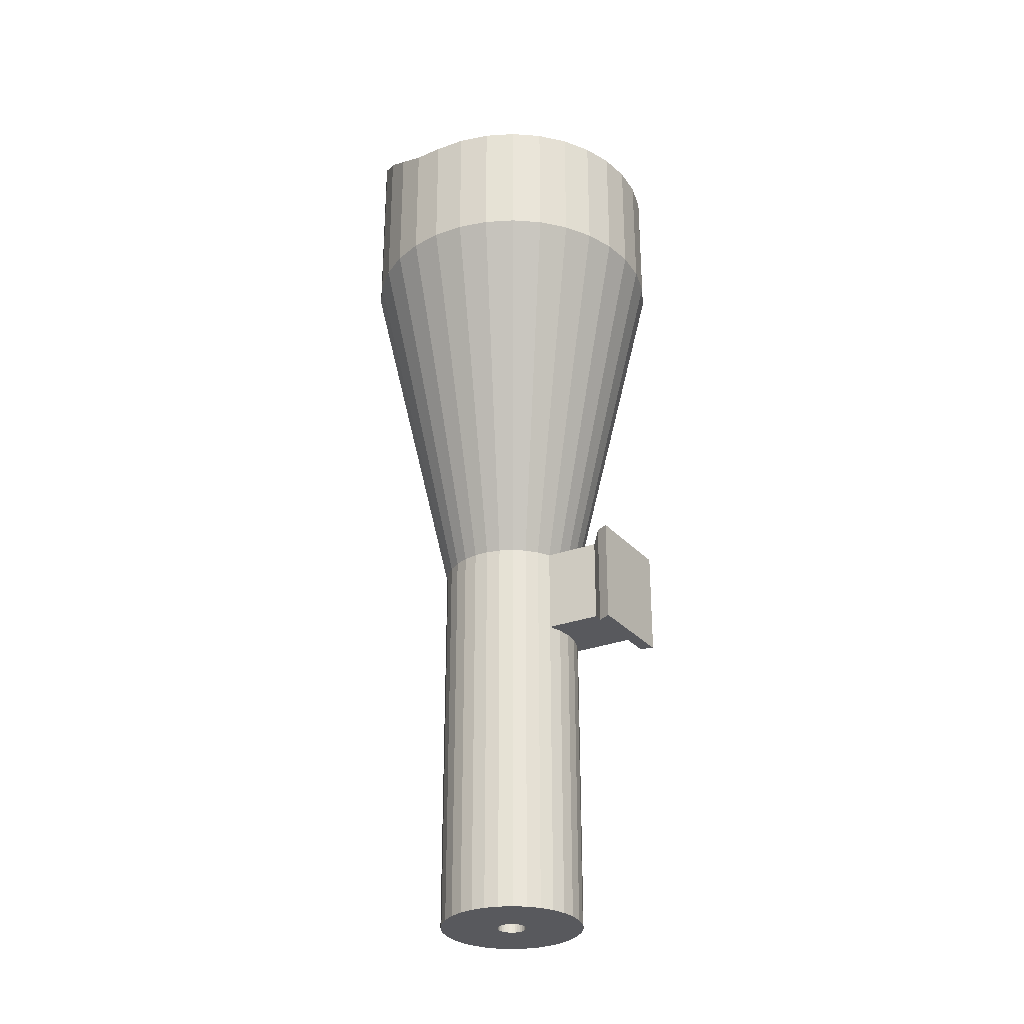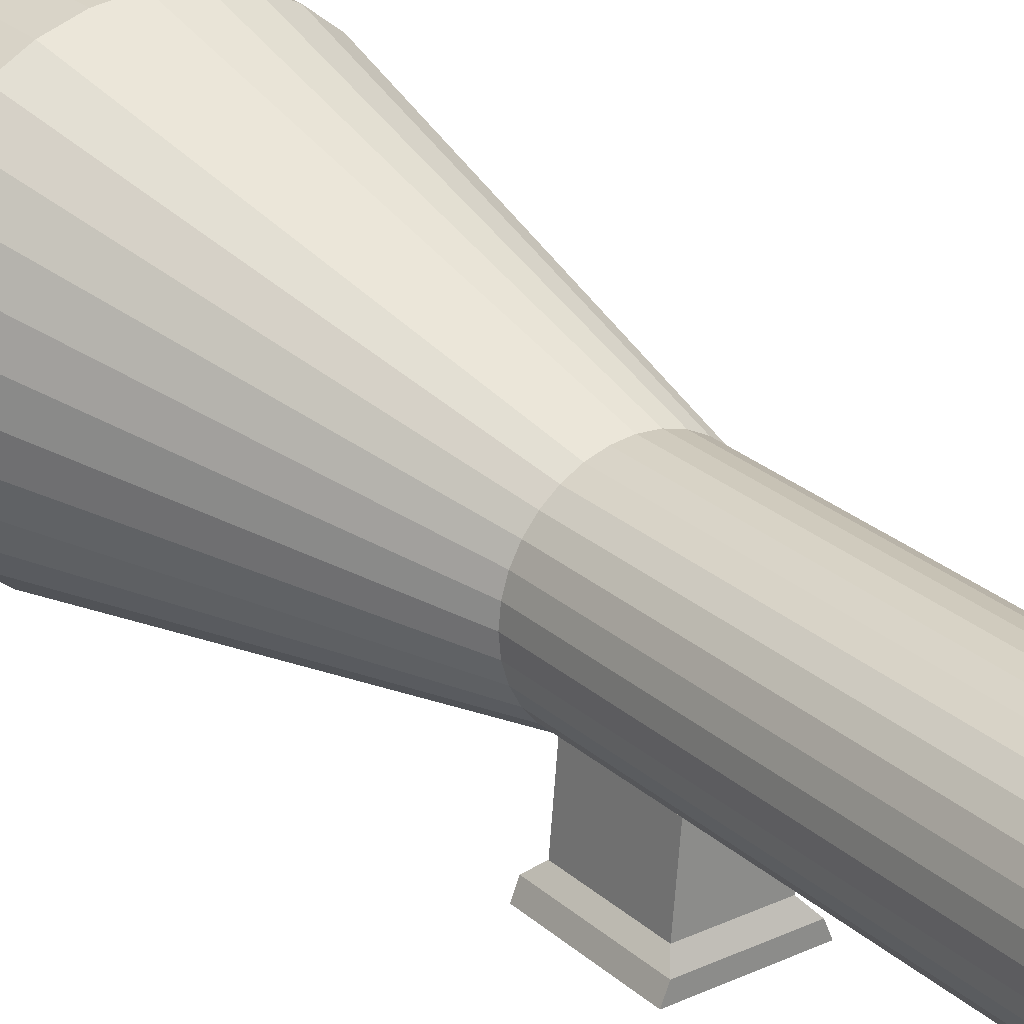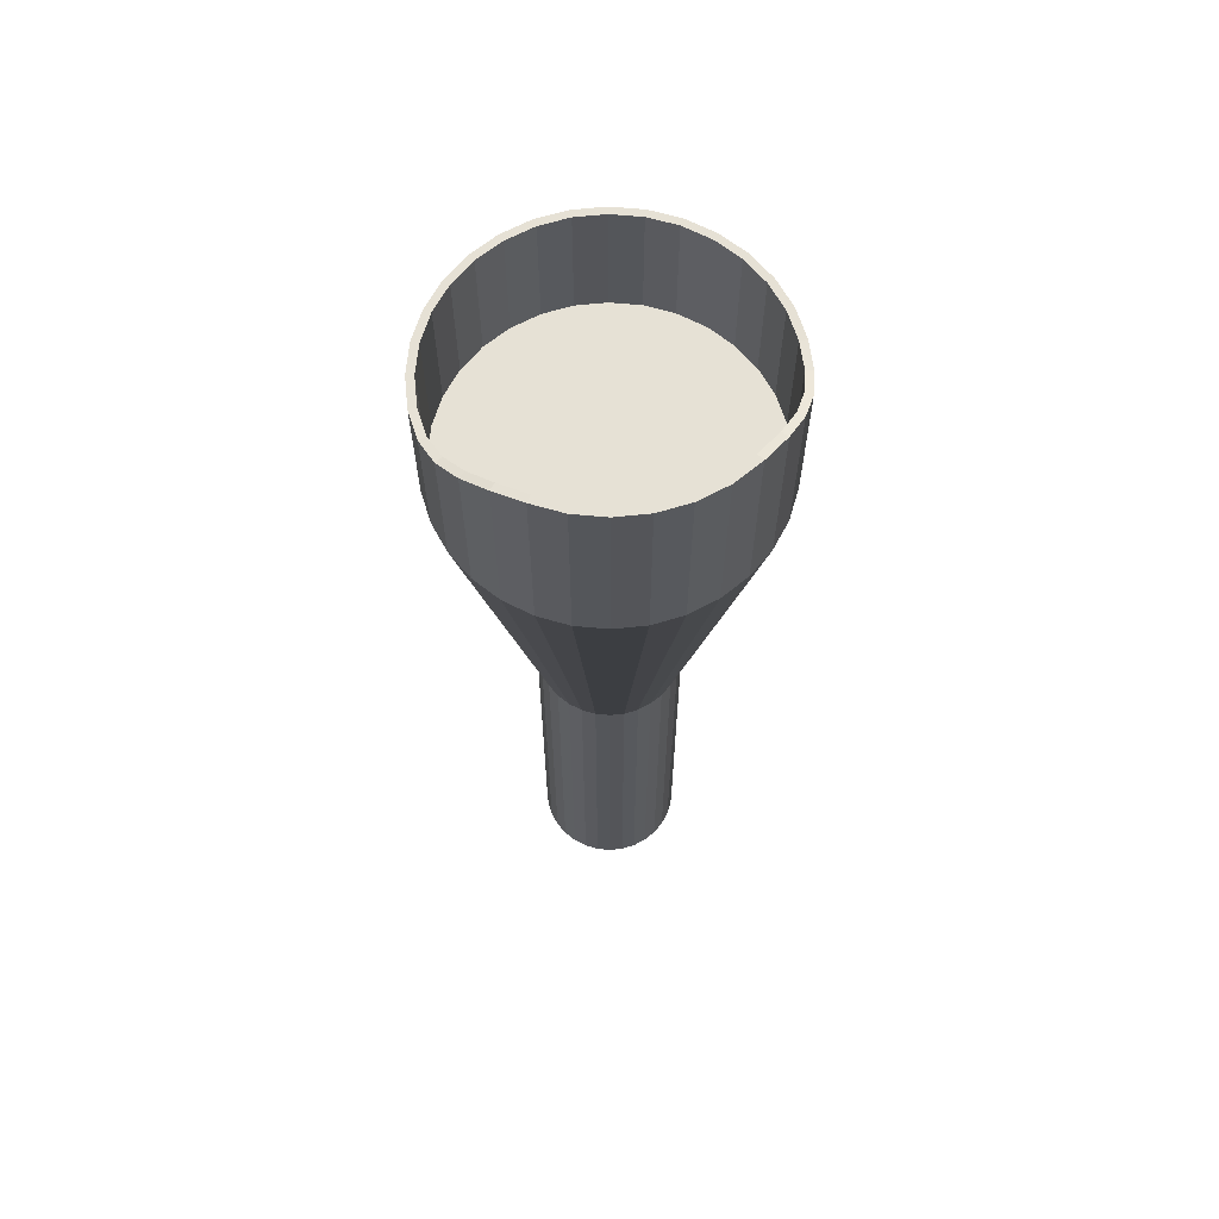
<metadata>
{"format":"obj","ext":"obj","renderer":"f3d","projection":"perspective","resolution":1024,"background":"white","views":[{"elev":-29.9,"azim":-56.7,"up":"+Z"},{"elev":26.2,"azim":143.8,"up":"+Y"},{"elev":64.2,"azim":168.4,"up":"+Z"}]}
</metadata>
<code>
o Circle.002
v 0 0.6387 0.2441
v -0.1246 0.6264 0.2441
v -0.2444 0.5901 0.2441
v -0.3548 0.531 0.2441
v -0.4516 0.4516 0.2134
v -0.531 0.3548 0.146
v -0.5901 0.2444 0.07097
v -0.6264 0.1246 0.01539
v -0.6387 -0 -0
v -0.6264 -0.1246 -0
v -0.5901 -0.2444 -0
v -0.531 -0.3548 -0
v -0.4516 -0.4516 -0
v -0.3548 -0.531 -0
v -0.2444 -0.5901 -0
v -0.1246 -0.6264 -0
v 0 -0.6387 -0
v 0.1246 -0.6264 -0
v 0.2444 -0.5901 -0
v 0.3548 -0.531 -0
v 0.4516 -0.4516 -0
v 0.531 -0.3548 -0
v 0.5901 -0.2444 -0
v 0.6264 -0.1246 -0
v 0.6387 0 0
v 0.6264 0.1246 0.01539
v 0.5901 0.2444 0.07097
v 0.531 0.3548 0.146
v 0.4516 0.4516 0.2134
v 0.3548 0.531 0.2441
v 0.2444 0.5901 0.2441
v 0.1246 0.6264 0.2441
v 0 0.6387 -0.5125
v -0.1246 0.6264 -0.5125
v -0.2444 0.5901 -0.5125
v -0.3548 0.531 -0.5125
v -0.4516 0.4516 -0.5151
v -0.531 0.3548 -0.5174
v -0.5901 0.2444 -0.5174
v -0.6264 0.1246 -0.5174
v -0.6387 -0 -0.5174
v -0.6264 -0.1246 -0.5174
v -0.5901 -0.2444 -0.5174
v -0.531 -0.3548 -0.5174
v -0.4516 -0.4516 -0.5174
v -0.3548 -0.531 -0.5174
v -0.2444 -0.5901 -0.5174
v -0.1246 -0.6264 -0.5174
v 0 -0.6387 -0.5174
v 0.1246 -0.6264 -0.5174
v 0.2444 -0.5901 -0.5174
v 0.3548 -0.531 -0.5174
v 0.4516 -0.4516 -0.5174
v 0.531 -0.3548 -0.5174
v 0.5901 -0.2444 -0.5174
v 0.6264 -0.1246 -0.5174
v 0.6387 0 -0.5174
v 0.6264 0.1246 -0.5174
v 0.5901 0.2444 -0.5174
v 0.531 0.3548 -0.5174
v 0.4516 0.4516 -0.5151
v 0.3548 0.531 -0.5125
v 0.2444 0.5901 -0.5125
v 0.1246 0.6264 -0.5125
v -0 0.2881 -2.043
v -0.0562 0.2825 -2.043
v -0.1102 0.2661 -2.043
v -0.16 0.2395 -2.043
v -0.2037 0.2037 -2.043
v -0.2395 0.16 -2.043
v -0.2661 0.1102 -2.043
v -0.2825 0.0562 -2.043
v -0.2881 0 -2.043
v -0.2825 -0.0562 -2.043
v -0.2661 -0.1102 -2.043
v -0.2395 -0.16 -2.043
v -0.2037 -0.2037 -2.043
v -0.16 -0.2395 -2.043
v -0.1102 -0.2661 -2.043
v -0.0562 -0.2825 -2.043
v 0 -0.2881 -2.043
v 0.0562 -0.2825 -2.043
v 0.1102 -0.2661 -2.043
v 0.16 -0.2395 -2.043
v 0.2037 -0.2037 -2.043
v 0.2395 -0.16 -2.043
v 0.2661 -0.1102 -2.043
v 0.2825 -0.0562 -2.043
v 0.2881 0 -2.043
v 0.2825 0.0562 -2.043
v 0.2661 0.1102 -2.043
v 0.2395 0.16 -2.043
v 0.2037 0.2037 -2.043
v 0.16 0.2395 -2.043
v 0.1102 0.2661 -2.043
v 0.0562 0.2825 -2.043
v -0 0.2881 -3.622
v -0.0562 0.2825 -3.622
v -0.1102 0.2661 -3.622
v -0.16 0.2395 -3.622
v -0.2037 0.2037 -3.622
v -0.2395 0.16 -3.622
v -0.2661 0.1102 -3.622
v -0.2825 0.0562 -3.622
v -0.2881 0 -3.622
v -0.2825 -0.0562 -3.622
v -0.2661 -0.1102 -3.622
v -0.2395 -0.16 -3.622
v -0.2037 -0.2037 -3.622
v -0.16 -0.2395 -3.622
v -0.1102 -0.2661 -3.622
v -0.0562 -0.2825 -3.622
v 0 -0.2881 -3.622
v 0.0562 -0.2825 -3.622
v 0.1102 -0.2661 -3.622
v 0.16 -0.2395 -3.622
v 0.2037 -0.2037 -3.622
v 0.2395 -0.16 -3.622
v 0.2661 -0.1102 -3.622
v 0.2825 -0.0562 -3.622
v 0.2881 0 -3.622
v 0.2825 0.0562 -3.622
v 0.2661 0.1102 -3.622
v 0.2395 0.16 -3.622
v 0.2037 0.2037 -3.622
v 0.16 0.2395 -3.622
v 0.1102 0.2661 -3.622
v 0.0562 0.2825 -3.622
v -0 0.05844 -3.622
v -0.0114 0.05731 -3.622
v -0.02236 0.05399 -3.622
v -0.03247 0.04859 -3.622
v -0.04132 0.04132 -3.622
v -0.04859 0.03247 -3.622
v -0.05399 0.02236 -3.622
v -0.05731 0.0114 -3.622
v -0.05844 0 -3.622
v -0.05731 -0.0114 -3.622
v -0.05399 -0.02236 -3.622
v -0.04859 -0.03247 -3.622
v -0.04132 -0.04132 -3.622
v -0.03247 -0.04859 -3.622
v -0.02236 -0.05399 -3.622
v -0.0114 -0.05731 -3.622
v 0 -0.05844 -3.622
v 0.0114 -0.05731 -3.622
v 0.02236 -0.05399 -3.622
v 0.03247 -0.04859 -3.622
v 0.04132 -0.04132 -3.622
v 0.04859 -0.03247 -3.622
v 0.05399 -0.02236 -3.622
v 0.05731 -0.0114 -3.622
v 0.05844 0 -3.622
v 0.05731 0.0114 -3.622
v 0.05399 0.02236 -3.622
v 0.04859 0.03247 -3.622
v 0.04132 0.04132 -3.622
v 0.03247 0.04859 -3.622
v 0.02236 0.05399 -3.622
v 0.0114 0.05731 -3.622
v -0.1187 0.5969 0.2441
v 0 0.6086 0.2441
v -0.2329 0.5623 0.2441
v -0.3381 0.506 0.2441
v -0.4304 0.4304 0.216
v -0.506 0.3381 0.1508
v -0.5623 0.2329 0.0769
v -0.5969 0.1187 0.01976
v -0.6086 -0 0
v -0.5969 -0.1187 -0
v -0.5623 -0.2329 -0
v -0.506 -0.3381 -0
v -0.4304 -0.4304 -0
v -0.3381 -0.506 -0
v -0.2329 -0.5623 -0
v -0.1187 -0.5969 -0
v 0 -0.6086 -0
v 0.1187 -0.5969 -0
v 0.2329 -0.5623 -0
v 0.3381 -0.506 -0
v 0.4304 -0.4304 -0
v 0.506 -0.3381 -0
v 0.5623 -0.2329 -0
v 0.5969 -0.1187 -0
v 0.6086 0 0
v 0.5969 0.1187 0.01976
v 0.5623 0.2329 0.0769
v 0.506 0.3381 0.1508
v 0.4304 0.4304 0.216
v 0.3381 0.506 0.2441
v 0.2329 0.5623 0.2441
v 0.1187 0.5969 0.2441
v -0.1188 0.5974 -0.5028
v 0 0.6091 -0.5028
v -0.2331 0.5627 -0.5028
v -0.3384 0.5064 -0.5028
v -0.4307 0.4307 -0.5056
v -0.5064 0.3384 -0.5094
v -0.5627 0.2331 -0.5094
v -0.5974 0.1188 -0.5094
v -0.6091 -0 -0.5094
v -0.5974 -0.1188 -0.5094
v -0.5627 -0.2331 -0.5094
v -0.5064 -0.3384 -0.5094
v -0.4307 -0.4307 -0.5094
v -0.3384 -0.5064 -0.5094
v -0.2331 -0.5627 -0.5094
v -0.1188 -0.5974 -0.5094
v 0 -0.6091 -0.5094
v 0.1188 -0.5974 -0.5094
v 0.2331 -0.5627 -0.5094
v 0.3384 -0.5064 -0.5094
v 0.4307 -0.4307 -0.5094
v 0.5064 -0.3384 -0.5094
v 0.5627 -0.2331 -0.5094
v 0.5974 -0.1188 -0.5094
v 0.6091 0 -0.5094
v 0.5974 0.1188 -0.5094
v 0.5627 0.2331 -0.5094
v 0.5064 0.3384 -0.5094
v 0.4307 0.4307 -0.5056
v 0.3384 0.5064 -0.5028
v 0.2331 0.5627 -0.5028
v 0.1188 0.5974 -0.5028
v -0.05042 0.2535 -2.035
v -0 0.2585 -2.035
v -0.09891 0.2388 -2.035
v -0.1436 0.2149 -2.035
v -0.1828 0.1828 -2.035
v -0.2149 0.1436 -2.035
v -0.2388 0.09891 -2.035
v -0.2535 0.05042 -2.035
v -0.2585 0 -2.035
v -0.2535 -0.05042 -2.035
v -0.2388 -0.09891 -2.035
v -0.2149 -0.1436 -2.035
v -0.1828 -0.1828 -2.035
v -0.1436 -0.2149 -2.035
v -0.09891 -0.2388 -2.035
v -0.05042 -0.2535 -2.035
v 0 -0.2585 -2.035
v 0.05042 -0.2535 -2.035
v 0.09891 -0.2388 -2.035
v 0.1436 -0.2149 -2.035
v 0.1828 -0.1828 -2.035
v 0.2149 -0.1436 -2.035
v 0.2388 -0.09891 -2.035
v 0.2535 -0.05042 -2.035
v 0.2585 0 -2.035
v 0.2535 0.05042 -2.035
v 0.2388 0.09891 -2.035
v 0.2149 0.1436 -2.035
v 0.1828 0.1828 -2.035
v 0.1436 0.2149 -2.035
v 0.09891 0.2388 -2.035
v 0.05042 0.2535 -2.035
v -0.05193 0.2611 -3.589
v -0 0.2662 -3.589
v -0.1019 0.2459 -3.589
v -0.1479 0.2213 -3.589
v -0.1882 0.1882 -3.589
v -0.2213 0.1479 -3.589
v -0.2459 0.1019 -3.589
v -0.2611 0.05193 -3.589
v -0.2662 0 -3.589
v -0.2611 -0.05193 -3.589
v -0.2459 -0.1019 -3.589
v -0.2213 -0.1479 -3.589
v -0.1882 -0.1882 -3.589
v -0.1479 -0.2213 -3.589
v -0.1019 -0.2459 -3.589
v -0.05193 -0.2611 -3.589
v 0 -0.2662 -3.589
v 0.05193 -0.2611 -3.589
v 0.1019 -0.2459 -3.589
v 0.1479 -0.2213 -3.589
v 0.1882 -0.1882 -3.589
v 0.2213 -0.1479 -3.589
v 0.2459 -0.1019 -3.589
v 0.2611 -0.05193 -3.589
v 0.2662 0 -3.589
v 0.2611 0.05193 -3.589
v 0.2459 0.1019 -3.589
v 0.2213 0.1479 -3.589
v 0.1882 0.1882 -3.589
v 0.1479 0.2213 -3.589
v 0.1019 0.2459 -3.589
v 0.05193 0.2611 -3.589
v -0.0114 0.05731 -3.574
v -0 0.05844 -3.574
v -0.02236 0.05399 -3.574
v -0.03247 0.04859 -3.574
v -0.04132 0.04132 -3.574
v -0.04859 0.03247 -3.574
v -0.05399 0.02236 -3.574
v -0.05731 0.0114 -3.574
v -0.05844 0 -3.574
v -0.05731 -0.0114 -3.574
v -0.05399 -0.02236 -3.574
v -0.04859 -0.03247 -3.574
v -0.04132 -0.04132 -3.574
v -0.03247 -0.04859 -3.574
v -0.02236 -0.05399 -3.574
v -0.0114 -0.05731 -3.574
v 0 -0.05844 -3.574
v 0.0114 -0.05731 -3.574
v 0.02236 -0.05399 -3.574
v 0.03247 -0.04859 -3.574
v 0.04132 -0.04132 -3.574
v 0.04859 -0.03247 -3.574
v 0.05399 -0.02236 -3.574
v 0.05731 -0.0114 -3.574
v 0.05844 0 -3.574
v 0.05731 0.0114 -3.574
v 0.05399 0.02236 -3.574
v 0.04859 0.03247 -3.574
v 0.04132 0.04132 -3.574
v 0.03247 0.04859 -3.574
v 0.02236 0.05399 -3.574
v 0.0114 0.05731 -3.574
v -0.1102 -0.2661 -2.389
v -0.0562 -0.2825 -2.389
v -0.0562 0.2825 -2.389
v -0.1102 0.2661 -2.389
v 0.2037 0.2037 -2.389
v 0.16 0.2395 -2.389
v 0 -0.2881 -2.389
v -0.16 0.2395 -2.389
v 0.1102 0.2661 -2.389
v 0.0562 -0.2825 -2.389
v -0.2037 0.2037 -2.389
v 0.0562 0.2825 -2.389
v 0.1102 -0.2661 -2.389
v -0.2395 0.16 -2.389
v -0 0.2881 -2.389
v 0.16 -0.2395 -2.389
v -0.2661 0.1102 -2.389
v 0.2037 -0.2037 -2.389
v -0.2825 0.0562 -2.389
v 0.2395 -0.16 -2.389
v -0.2881 0 -2.389
v 0.2661 -0.1102 -2.389
v -0.2825 -0.0562 -2.389
v 0.2825 -0.0562 -2.389
v -0.2661 -0.1102 -2.389
v 0.2881 0 -2.389
v -0.2395 -0.16 -2.389
v 0.2825 0.0562 -2.389
v -0.2037 -0.2037 -2.389
v 0.2661 0.1102 -2.389
v -0.16 -0.2395 -2.389
v 0.2395 0.16 -2.389
v -0.03539 -0.4821 -2.043
v -0.08943 -0.4821 -2.043
v 0.02081 -0.4821 -2.043
v 0.077 -0.4821 -2.043
v 0.131 -0.4821 -2.043
v 0.1808 -0.4821 -2.043
v -0.03539 -0.4821 -2.389
v 0.02081 -0.4821 -2.389
v 0.077 -0.4821 -2.389
v 0.131 -0.4821 -2.389
v 0.1808 -0.4821 -2.389
v -0.08943 -0.4821 -2.389
v -0.05529 -0.5204 -2.002
v -0.1223 -0.5204 -2.002
v 0.0144 -0.5204 -2.002
v 0.08409 -0.5204 -2.002
v 0.1511 -0.5204 -2.002
v 0.2129 -0.5204 -2.002
v -0.05529 -0.5204 -2.43
v 0.0144 -0.5204 -2.43
v 0.08409 -0.5204 -2.43
v 0.1511 -0.5204 -2.43
v 0.2129 -0.5204 -2.43
v -0.1223 -0.5204 -2.43
v -0.06821 -0.5717 -2.002
v -0.1436 -0.5717 -2.002
v 0.01024 -0.5717 -2.002
v 0.0887 -0.5717 -2.002
v 0.1641 -0.5717 -2.002
v 0.2337 -0.5717 -2.002
v -0.06821 -0.5717 -2.43
v 0.01024 -0.5717 -2.43
v 0.0887 -0.5717 -2.43
v 0.1641 -0.5717 -2.43
v 0.2337 -0.5717 -2.43
v -0.1436 -0.5717 -2.43
f 24 56 55 23
f 11 43 42 10
f 25 57 56 24
f 12 44 43 11
f 26 58 57 25
f 13 45 44 12
f 27 59 58 26
f 14 46 45 13
f 28 60 59 27
f 15 47 46 14
f 2 34 33 1
f 29 61 60 28
f 16 48 47 15
f 3 35 34 2
f 30 62 61 29
f 17 49 48 16
f 4 36 35 3
f 31 63 62 30
f 18 50 49 17
f 5 37 36 4
f 32 64 63 31
f 19 51 50 18
f 6 38 37 5
f 1 33 64 32
f 20 52 51 19
f 7 39 38 6
f 21 53 52 20
f 8 40 39 7
f 22 54 53 21
f 9 41 40 8
f 23 55 54 22
f 10 42 41 9
f 45 77 76 44
f 59 91 90 58
f 46 78 77 45
f 60 92 91 59
f 47 79 78 46
f 34 66 65 33
f 61 93 92 60
f 48 80 79 47
f 35 67 66 34
f 62 94 93 61
f 49 81 80 48
f 36 68 67 35
f 63 95 94 62
f 50 82 81 49
f 37 69 68 36
f 64 96 95 63
f 51 83 82 50
f 38 70 69 37
f 33 65 96 64
f 52 84 83 51
f 39 71 70 38
f 53 85 84 52
f 40 72 71 39
f 54 86 85 53
f 41 73 72 40
f 55 87 86 54
f 42 74 73 41
f 56 88 87 55
f 43 75 74 42
f 57 89 88 56
f 44 76 75 43
f 58 90 89 57
f 322 112 111 321
f 324 99 98 323
f 326 126 125 325
f 327 113 112 322
f 328 100 99 324
f 329 127 126 326
f 330 114 113 327
f 331 101 100 328
f 332 128 127 329
f 333 115 114 330
f 334 102 101 331
f 335 97 128 332
f 336 116 115 333
f 337 103 102 334
f 338 117 116 336
f 339 104 103 337
f 340 118 117 338
f 341 105 104 339
f 342 119 118 340
f 343 106 105 341
f 344 120 119 342
f 345 107 106 343
f 346 121 120 344
f 347 108 107 345
f 348 122 121 346
f 349 109 108 347
f 350 123 122 348
f 351 110 109 349
f 352 124 123 350
f 321 111 110 351
f 323 98 97 335
f 325 125 124 352
f 115 147 146 114
f 102 134 133 101
f 97 129 160 128
f 116 148 147 115
f 103 135 134 102
f 117 149 148 116
f 104 136 135 103
f 118 150 149 117
f 105 137 136 104
f 119 151 150 118
f 106 138 137 105
f 120 152 151 119
f 107 139 138 106
f 121 153 152 120
f 108 140 139 107
f 122 154 153 121
f 109 141 140 108
f 123 155 154 122
f 110 142 141 109
f 124 156 155 123
f 111 143 142 110
f 98 130 129 97
f 125 157 156 124
f 112 144 143 111
f 99 131 130 98
f 126 158 157 125
f 113 145 144 112
f 100 132 131 99
f 127 159 158 126
f 114 146 145 113
f 101 133 132 100
f 128 160 159 127
f 184 183 215 216
f 171 170 202 203
f 185 184 216 217
f 172 171 203 204
f 186 185 217 218
f 173 172 204 205
f 187 186 218 219
f 174 173 205 206
f 188 187 219 220
f 175 174 206 207
f 161 162 194 193
f 189 188 220 221
f 176 175 207 208
f 163 161 193 195
f 190 189 221 222
f 177 176 208 209
f 164 163 195 196
f 191 190 222 223
f 178 177 209 210
f 165 164 196 197
f 192 191 223 224
f 179 178 210 211
f 166 165 197 198
f 162 192 224 194
f 180 179 211 212
f 167 166 198 199
f 181 180 212 213
f 168 167 199 200
f 182 181 213 214
f 169 168 200 201
f 183 182 214 215
f 170 169 201 202
f 205 204 236 237
f 219 218 250 251
f 206 205 237 238
f 220 219 251 252
f 207 206 238 239
f 193 194 226 225
f 221 220 252 253
f 208 207 239 240
f 195 193 225 227
f 222 221 253 254
f 209 208 240 241
f 196 195 227 228
f 223 222 254 255
f 210 209 241 242
f 197 196 228 229
f 224 223 255 256
f 211 210 242 243
f 198 197 229 230
f 194 224 256 226
f 212 211 243 244
f 199 198 230 231
f 213 212 244 245
f 200 199 231 232
f 214 213 245 246
f 201 200 232 233
f 215 214 246 247
f 202 201 233 234
f 216 215 247 248
f 203 202 234 235
f 217 216 248 249
f 204 203 235 236
f 218 217 249 250
f 240 239 271 272
f 227 225 257 259
f 254 253 285 286
f 241 240 272 273
f 228 227 259 260
f 255 254 286 287
f 242 241 273 274
f 229 228 260 261
f 256 255 287 288
f 243 242 274 275
f 230 229 261 262
f 226 256 288 258
f 244 243 275 276
f 231 230 262 263
f 245 244 276 277
f 232 231 263 264
f 246 245 277 278
f 233 232 264 265
f 247 246 278 279
f 234 233 265 266
f 248 247 279 280
f 235 234 266 267
f 249 248 280 281
f 236 235 267 268
f 250 249 281 282
f 237 236 268 269
f 251 250 282 283
f 238 237 269 270
f 252 251 283 284
f 239 238 270 271
f 225 226 258 257
f 253 252 284 285
f 275 274 306 307
f 262 261 293 294
f 258 288 320 290
f 276 275 307 308
f 263 262 294 295
f 277 276 308 309
f 264 263 295 296
f 278 277 309 310
f 265 264 296 297
f 279 278 310 311
f 266 265 297 298
f 280 279 311 312
f 267 266 298 299
f 281 280 312 313
f 268 267 299 300
f 282 281 313 314
f 269 268 300 301
f 283 282 314 315
f 270 269 301 302
f 284 283 315 316
f 271 270 302 303
f 257 258 290 289
f 285 284 316 317
f 272 271 303 304
f 259 257 289 291
f 286 285 317 318
f 273 272 304 305
f 260 259 291 292
f 287 286 318 319
f 274 273 305 306
f 261 260 292 293
f 288 287 319 320
f 143 144 304 303
f 31 30 190 191
f 5 4 164 165
f 144 145 305 304
f 32 31 191 192
f 6 5 165 166
f 145 146 306 305
f 1 32 192 162
f 7 6 166 167
f 146 147 307 306
f 8 7 167 168
f 147 148 308 307
f 9 8 168 169
f 148 149 309 308
f 10 9 169 170
f 149 150 310 309
f 11 10 170 171
f 150 151 311 310
f 12 11 171 172
f 151 152 312 311
f 13 12 172 173
f 152 153 313 312
f 14 13 173 174
f 153 154 314 313
f 15 14 174 175
f 154 155 315 314
f 16 15 175 176
f 155 156 316 315
f 129 130 289 290
f 17 16 176 177
f 156 157 317 316
f 130 131 291 289
f 18 17 177 178
f 157 158 318 317
f 131 132 292 291
f 19 18 178 179
f 158 159 319 318
f 132 133 293 292
f 20 19 179 180
f 159 160 320 319
f 133 134 294 293
f 21 20 180 181
f 160 129 290 320
f 134 135 295 294
f 22 21 181 182
f 135 136 296 295
f 23 22 182 183
f 136 137 297 296
f 24 23 183 184
f 137 138 298 297
f 25 24 184 185
f 138 139 299 298
f 26 25 185 186
f 139 140 300 299
f 27 26 186 187
f 140 141 301 300
f 28 27 187 188
f 2 1 162 161
f 141 142 302 301
f 29 28 188 189
f 3 2 161 163
f 142 143 303 302
f 30 29 189 190
f 4 3 163 164
f 193 195 196 197 198 199 200 201 202 203 204 205 206 207 208 209 210 211 212 213 214 215 216 217 218 219 220 221 222 223 224 194
f 93 325 352 92
f 66 323 335 65
f 79 321 351 78
f 92 352 350 91
f 78 351 349 77
f 91 350 348 90
f 77 349 347 76
f 90 348 346 89
f 76 347 345 75
f 89 346 344 88
f 75 345 343 74
f 88 344 342 87
f 74 343 341 73
f 87 342 340 86
f 73 341 339 72
f 86 340 338 85
f 72 339 337 71
f 85 338 336 84
f 71 337 334 70
f 84 336 363 358
f 65 335 332 96
f 70 334 331 69
f 327 322 359 360
f 96 332 329 95
f 69 331 328 68
f 322 321 364 359
f 95 329 326 94
f 68 328 324 67
f 80 81 355 353
f 94 326 325 93
f 67 324 323 66
f 83 84 358 357
f 362 361 373 374
f 359 364 376 371
f 353 355 367 365
f 363 362 374 375
f 357 358 370 369
f 81 82 356 355
f 330 327 360 361
f 333 330 361 362
f 336 333 362 363
f 321 79 354 364
f 82 83 357 356
f 79 80 353 354
f 371 376 388 383
f 365 367 379 377
f 375 374 386 387
f 369 370 382 381
f 372 371 383 384
f 355 356 368 367
f 358 363 375 370
f 361 360 372 373
f 356 357 369 368
f 364 354 366 376
f 354 353 365 366
f 360 359 371 372
f 382 387 386 381
f 381 386 385 380
f 380 385 384 379
f 379 384 383 377
f 377 383 388 378
f 374 373 385 386
f 367 368 380 379
f 370 375 387 382
f 373 372 384 385
f 368 369 381 380
f 376 366 378 388
f 366 365 377 378

</code>
